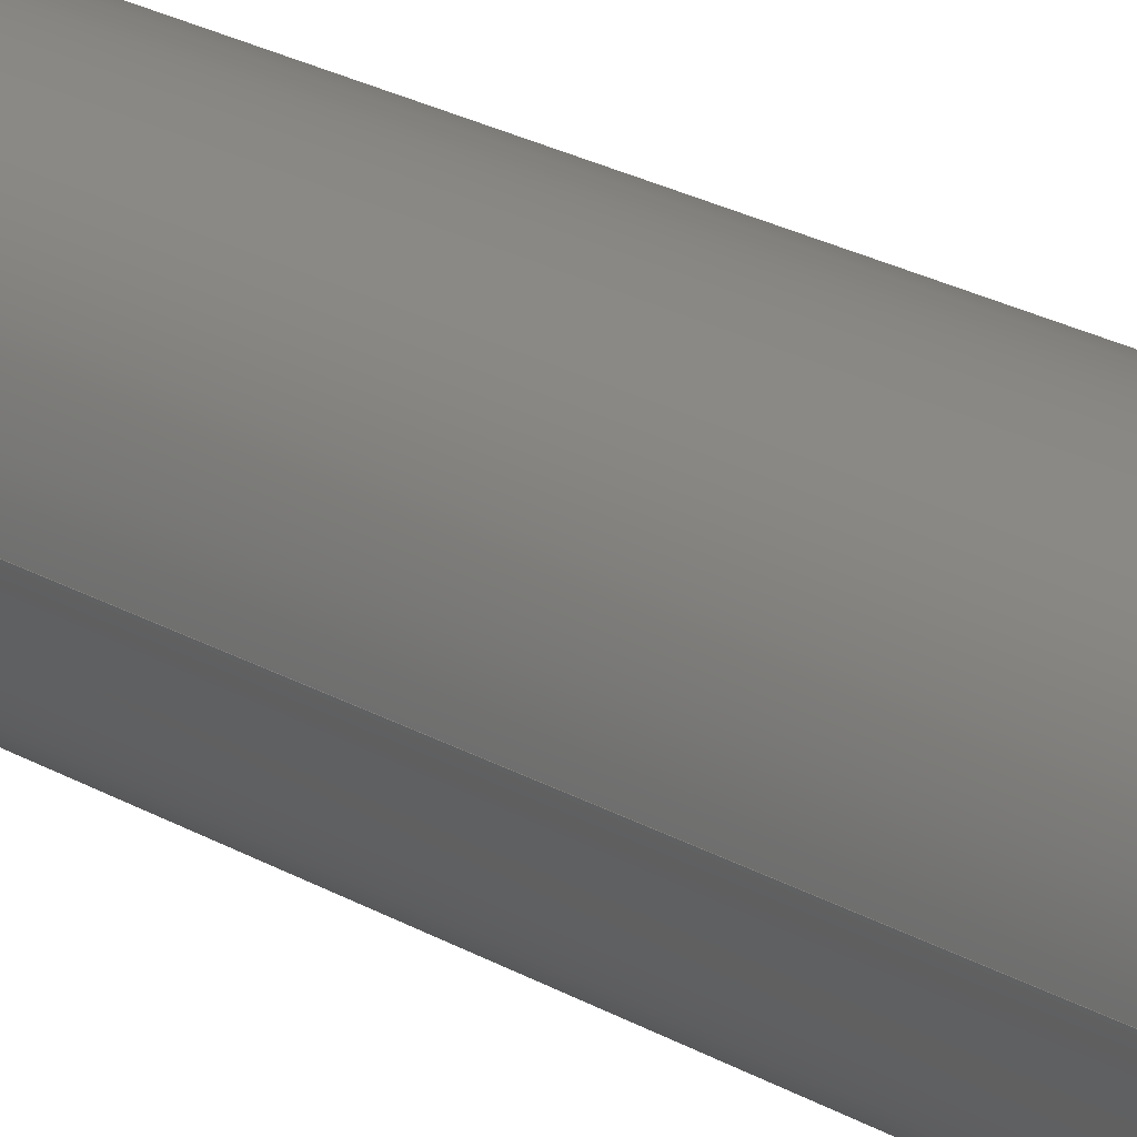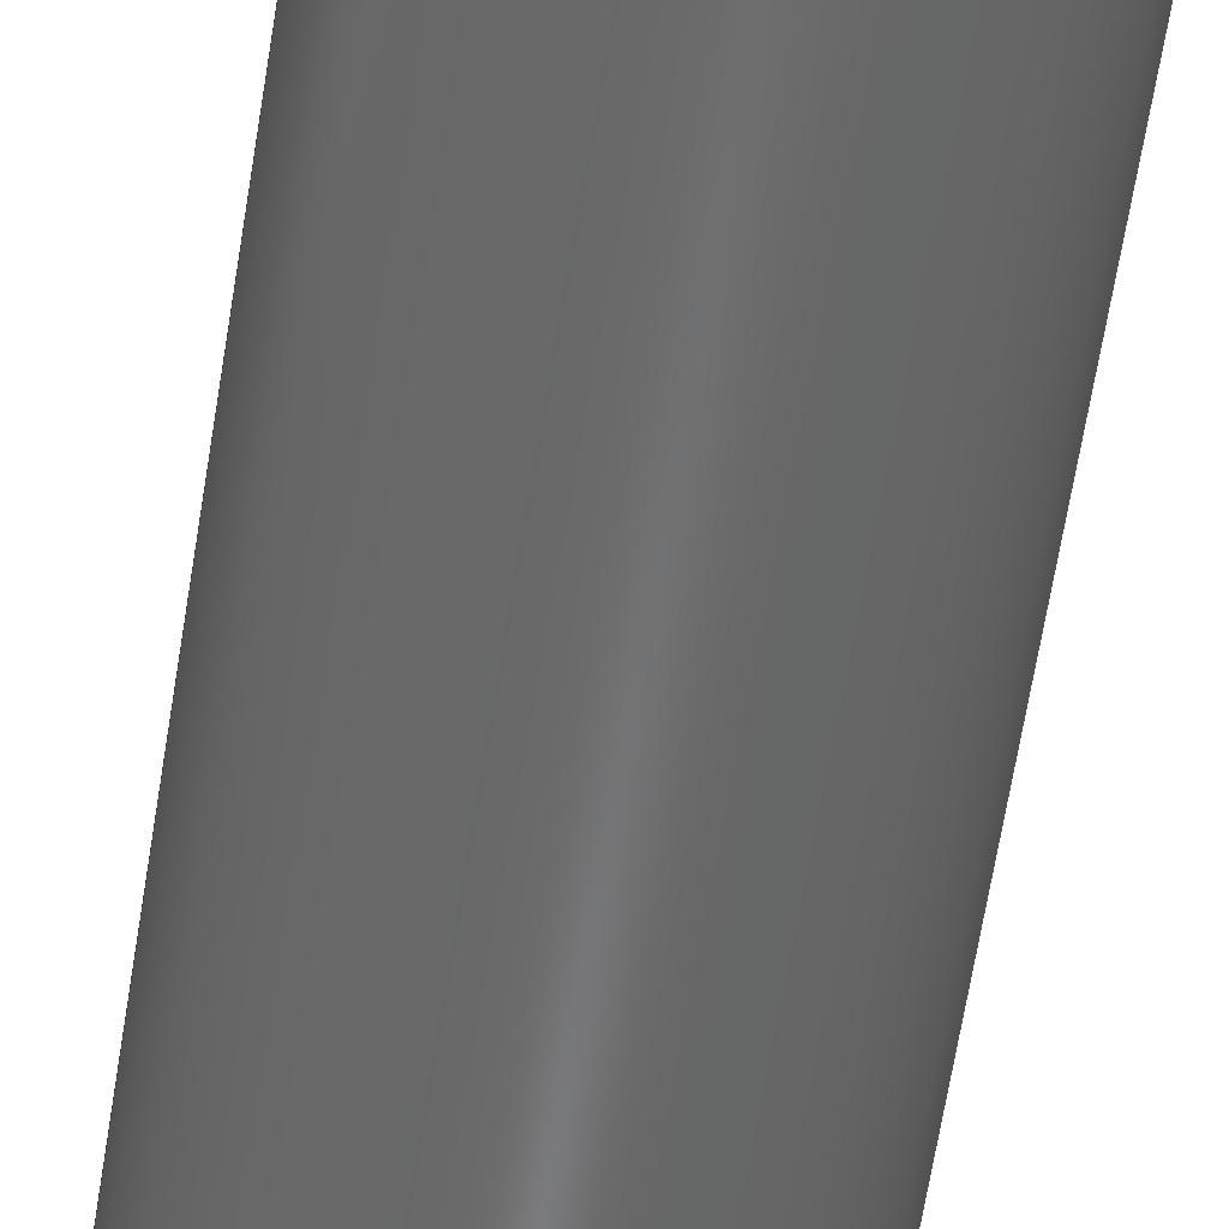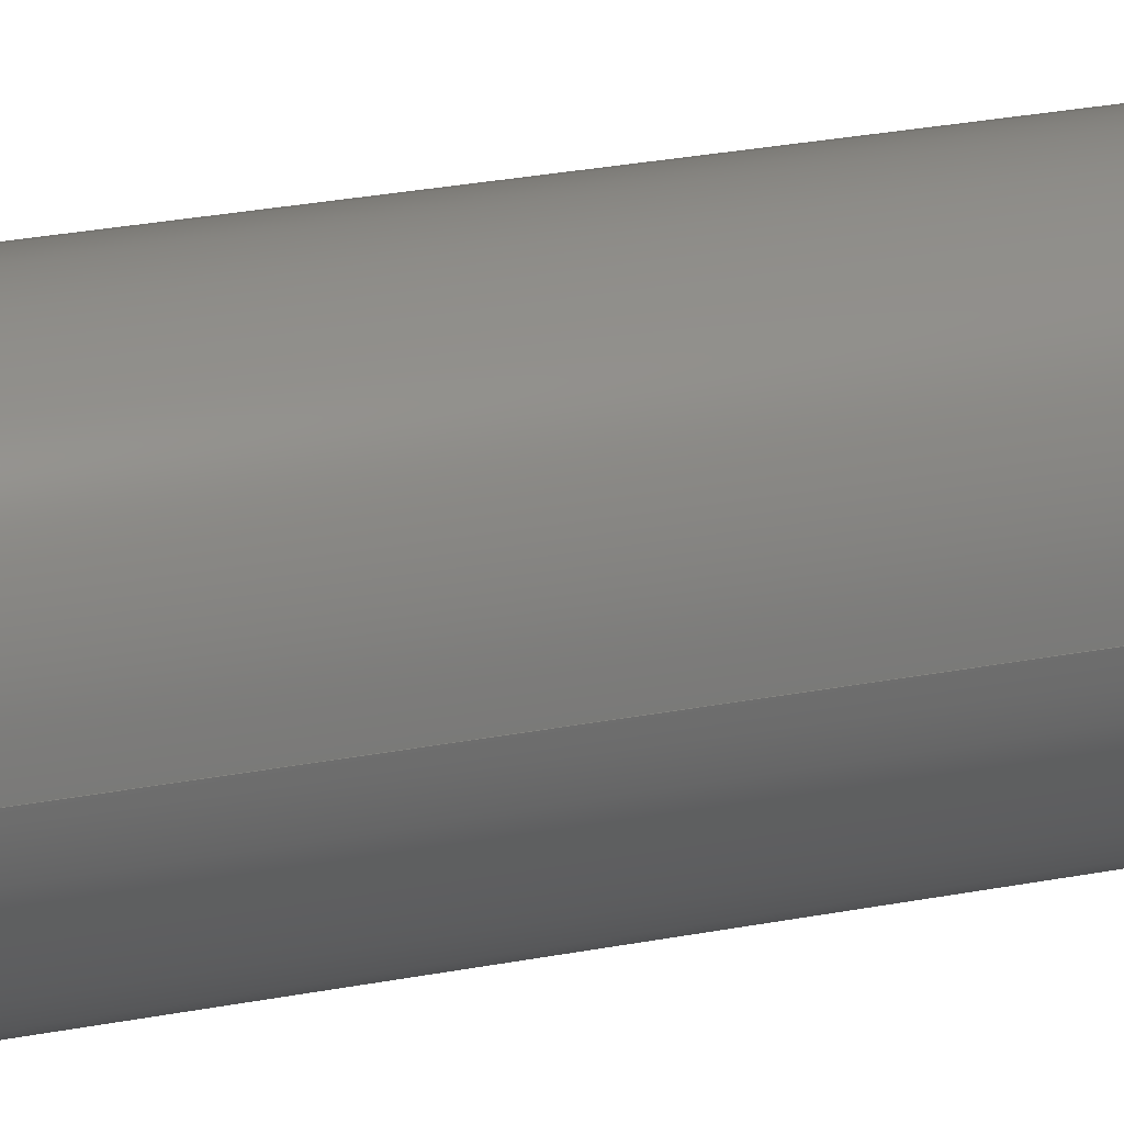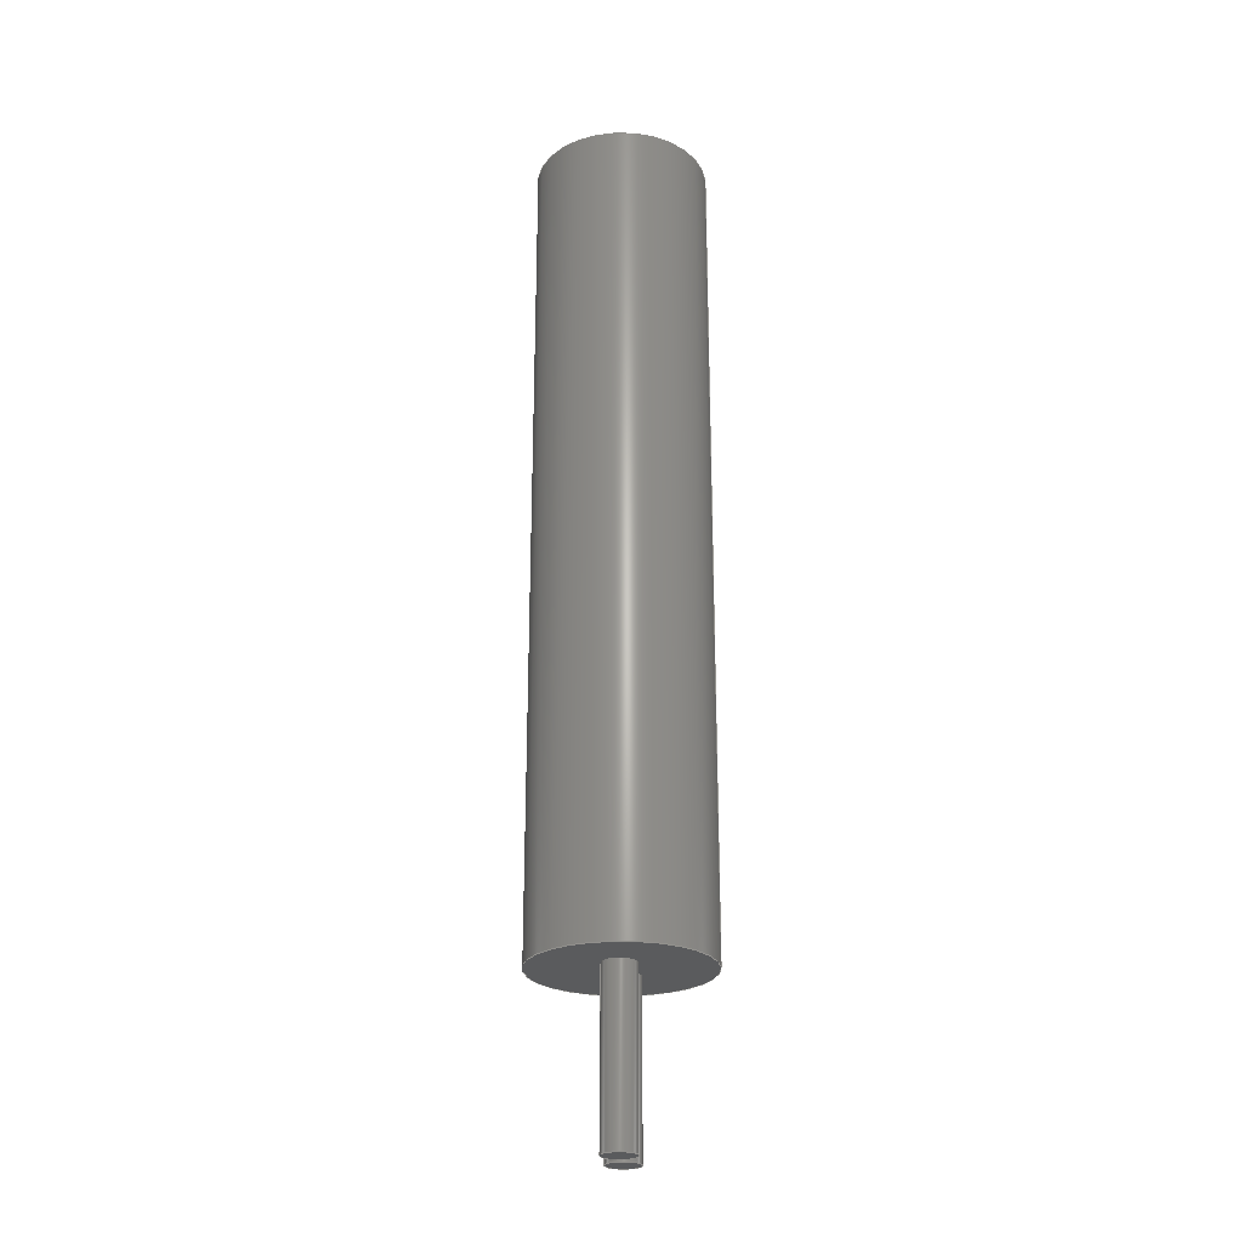
<metadata>
{"format":"step","ext":"stp","renderer":"f3d","projection":"perspective","resolution":1024,"background":"white","views":[{"elev":22.0,"azim":136.1,"up":"+Z"},{"elev":-57.3,"azim":171.5,"up":"+Z"},{"elev":22.5,"azim":70.2,"up":"+Z"},{"elev":-25.0,"azim":4.7,"up":"+Y"}]}
</metadata>
<code>
ISO-10303-21;
DATA;
#1=MECHANICAL_DESIGN_GEOMETRIC_PRESENTATION_REPRESENTATION('',(#128,#129,
#130,#131,#132),#282);
#2=SHAPE_REPRESENTATION_RELATIONSHIP('SRR','None',#289,#3);
#3=ADVANCED_BREP_SHAPE_REPRESENTATION('',(#4),#281);
#4=MANIFOLD_SOLID_BREP('Solid1',#142);
#5=FACE_BOUND('',#29,.T.);
#6=FACE_BOUND('',#33,.T.);
#7=FACE_BOUND('',#34,.T.);
#8=CONICAL_SURFACE('',#174,6,0.7854);
#9=PLANE('',#167);
#10=PLANE('',#173);
#11=PLANE('',#177);
#12=PLANE('',#180);
#13=PLANE('',#184);
#14=FACE_OUTER_BOUND('',#23,.T.);
#15=FACE_OUTER_BOUND('',#24,.T.);
#16=FACE_OUTER_BOUND('',#25,.T.);
#17=FACE_OUTER_BOUND('',#26,.T.);
#18=FACE_OUTER_BOUND('',#27,.T.);
#19=FACE_OUTER_BOUND('',#28,.T.);
#20=FACE_OUTER_BOUND('',#30,.T.);
#21=FACE_OUTER_BOUND('',#31,.T.);
#22=FACE_OUTER_BOUND('',#32,.T.);
#23=EDGE_LOOP('',(#89,#90,#91,#92,#93,#94));
#24=EDGE_LOOP('',(#95,#96));
#25=EDGE_LOOP('',(#97,#98,#99,#100,#101,#102));
#26=EDGE_LOOP('',(#103,#104));
#27=EDGE_LOOP('',(#105,#106,#107,#108));
#28=EDGE_LOOP('',(#109,#110));
#29=EDGE_LOOP('',(#111));
#30=EDGE_LOOP('',(#112));
#31=EDGE_LOOP('',(#113,#114,#115,#116,#117,#118));
#32=EDGE_LOOP('',(#119,#120));
#33=EDGE_LOOP('',(#121,#122));
#34=EDGE_LOOP('',(#123,#124));
#35=LINE('',#244,#39);
#36=LINE('',#255,#40);
#37=LINE('',#264,#41);
#38=LINE('',#274,#42);
#39=VECTOR('',#193,1.5);
#40=VECTOR('',#206,1.5);
#41=VECTOR('',#217,6);
#42=VECTOR('',#230,7.938);
#43=CIRCLE('',#163,1.5);
#44=CIRCLE('',#164,1.5);
#45=CIRCLE('',#165,1.5);
#46=CIRCLE('',#166,1.5);
#47=CIRCLE('',#169,1.5);
#48=CIRCLE('',#170,1.5);
#49=CIRCLE('',#171,1.5);
#50=CIRCLE('',#172,1.5);
#51=CIRCLE('',#175,7.5);
#52=CIRCLE('',#176,4.5);
#53=CIRCLE('',#178,7.938);
#54=CIRCLE('',#179,7.938);
#55=CIRCLE('',#182,7.938);
#56=CIRCLE('',#183,7.938);
#57=VERTEX_POINT('',#239);
#58=VERTEX_POINT('',#240);
#59=VERTEX_POINT('',#243);
#60=VERTEX_POINT('',#245);
#61=VERTEX_POINT('',#250);
#62=VERTEX_POINT('',#251);
#63=VERTEX_POINT('',#254);
#64=VERTEX_POINT('',#256);
#65=VERTEX_POINT('',#261);
#66=VERTEX_POINT('',#263);
#67=VERTEX_POINT('',#267);
#68=VERTEX_POINT('',#268);
#69=VERTEX_POINT('',#273);
#70=VERTEX_POINT('',#275);
#71=EDGE_CURVE('',#57,#58,#43,.T.);
#72=EDGE_CURVE('',#58,#57,#44,.T.);
#73=EDGE_CURVE('',#58,#59,#35,.T.);
#74=EDGE_CURVE('',#60,#59,#45,.T.);
#75=EDGE_CURVE('',#59,#60,#46,.T.);
#76=EDGE_CURVE('',#61,#62,#47,.T.);
#77=EDGE_CURVE('',#62,#61,#48,.T.);
#78=EDGE_CURVE('',#62,#63,#36,.T.);
#79=EDGE_CURVE('',#64,#63,#49,.T.);
#80=EDGE_CURVE('',#63,#64,#50,.T.);
#81=EDGE_CURVE('',#65,#65,#51,.T.);
#82=EDGE_CURVE('',#65,#66,#37,.T.);
#83=EDGE_CURVE('',#66,#66,#52,.T.);
#84=EDGE_CURVE('',#67,#68,#53,.T.);
#85=EDGE_CURVE('',#68,#67,#54,.T.);
#86=EDGE_CURVE('',#68,#69,#38,.T.);
#87=EDGE_CURVE('',#69,#70,#55,.T.);
#88=EDGE_CURVE('',#70,#69,#56,.T.);
#89=ORIENTED_EDGE('',*,*,#71,.F.);
#90=ORIENTED_EDGE('',*,*,#72,.F.);
#91=ORIENTED_EDGE('',*,*,#73,.T.);
#92=ORIENTED_EDGE('',*,*,#74,.F.);
#93=ORIENTED_EDGE('',*,*,#75,.F.);
#94=ORIENTED_EDGE('',*,*,#73,.F.);
#95=ORIENTED_EDGE('',*,*,#71,.T.);
#96=ORIENTED_EDGE('',*,*,#72,.T.);
#97=ORIENTED_EDGE('',*,*,#76,.F.);
#98=ORIENTED_EDGE('',*,*,#77,.F.);
#99=ORIENTED_EDGE('',*,*,#78,.T.);
#100=ORIENTED_EDGE('',*,*,#79,.F.);
#101=ORIENTED_EDGE('',*,*,#80,.F.);
#102=ORIENTED_EDGE('',*,*,#78,.F.);
#103=ORIENTED_EDGE('',*,*,#76,.T.);
#104=ORIENTED_EDGE('',*,*,#77,.T.);
#105=ORIENTED_EDGE('',*,*,#81,.T.);
#106=ORIENTED_EDGE('',*,*,#82,.T.);
#107=ORIENTED_EDGE('',*,*,#83,.T.);
#108=ORIENTED_EDGE('',*,*,#82,.F.);
#109=ORIENTED_EDGE('',*,*,#84,.T.);
#110=ORIENTED_EDGE('',*,*,#85,.T.);
#111=ORIENTED_EDGE('',*,*,#81,.F.);
#112=ORIENTED_EDGE('',*,*,#83,.F.);
#113=ORIENTED_EDGE('',*,*,#84,.F.);
#114=ORIENTED_EDGE('',*,*,#85,.F.);
#115=ORIENTED_EDGE('',*,*,#86,.T.);
#116=ORIENTED_EDGE('',*,*,#87,.T.);
#117=ORIENTED_EDGE('',*,*,#88,.T.);
#118=ORIENTED_EDGE('',*,*,#86,.F.);
#119=ORIENTED_EDGE('',*,*,#88,.F.);
#120=ORIENTED_EDGE('',*,*,#87,.F.);
#121=ORIENTED_EDGE('',*,*,#74,.T.);
#122=ORIENTED_EDGE('',*,*,#75,.T.);
#123=ORIENTED_EDGE('',*,*,#79,.T.);
#124=ORIENTED_EDGE('',*,*,#80,.T.);
#125=CYLINDRICAL_SURFACE('',#162,1.5);
#126=CYLINDRICAL_SURFACE('',#168,1.5);
#127=CYLINDRICAL_SURFACE('',#181,7.938);
#128=STYLED_ITEM('',(#299),#133);
#129=STYLED_ITEM('',(#299),#134);
#130=STYLED_ITEM('',(#299),#135);
#131=STYLED_ITEM('',(#299),#136);
#132=STYLED_ITEM('',(#298),#4);
#133=ADVANCED_FACE('',(#14),#125,.T.);
#134=ADVANCED_FACE('',(#15),#9,.T.);
#135=ADVANCED_FACE('',(#16),#126,.T.);
#136=ADVANCED_FACE('',(#17),#10,.T.);
#137=ADVANCED_FACE('',(#18),#8,.F.);
#138=ADVANCED_FACE('',(#19,#5),#11,.T.);
#139=ADVANCED_FACE('',(#20),#12,.T.);
#140=ADVANCED_FACE('',(#21),#127,.T.);
#141=ADVANCED_FACE('',(#22,#6,#7),#13,.F.);
#142=CLOSED_SHELL('',(#133,#134,#135,#136,#137,#138,#139,#140,#141));
#143=DERIVED_UNIT_ELEMENT(#145,1);
#144=DERIVED_UNIT_ELEMENT(#284,3);
#145=(
MASS_UNIT()
NAMED_UNIT(*)
SI_UNIT($,.GRAM.)
);
#146=DERIVED_UNIT((#143,#144));
#147=MEASURE_REPRESENTATION_ITEM('density measure',
POSITIVE_RATIO_MEASURE(7.73),#146);
#148=PROPERTY_DEFINITION_REPRESENTATION(#153,#150);
#149=PROPERTY_DEFINITION_REPRESENTATION(#154,#151);
#150=REPRESENTATION('material name',(#152),#281);
#151=REPRESENTATION('density',(#147),#281);
#152=DESCRIPTIVE_REPRESENTATION_ITEM('Steel, Alloy','Steel, Alloy');
#153=PROPERTY_DEFINITION('material property','material name',#291);
#154=PROPERTY_DEFINITION('material property','density of part',#291);
#155=DATE_TIME_ROLE('creation_date');
#156=APPLIED_DATE_AND_TIME_ASSIGNMENT(#157,#155,(#291));
#157=DATE_AND_TIME(#158,#159);
#158=CALENDAR_DATE(2020,17,6);
#159=LOCAL_TIME(15,16,16,#160);
#160=COORDINATED_UNIVERSAL_TIME_OFFSET(0,0,.BEHIND.);
#161=AXIS2_PLACEMENT_3D('placement',#237,#185,#186);
#162=AXIS2_PLACEMENT_3D('',#238,#187,#188);
#163=AXIS2_PLACEMENT_3D('',#241,#189,#190);
#164=AXIS2_PLACEMENT_3D('',#242,#191,#192);
#165=AXIS2_PLACEMENT_3D('',#246,#194,#195);
#166=AXIS2_PLACEMENT_3D('',#247,#196,#197);
#167=AXIS2_PLACEMENT_3D('',#248,#198,#199);
#168=AXIS2_PLACEMENT_3D('',#249,#200,#201);
#169=AXIS2_PLACEMENT_3D('',#252,#202,#203);
#170=AXIS2_PLACEMENT_3D('',#253,#204,#205);
#171=AXIS2_PLACEMENT_3D('',#257,#207,#208);
#172=AXIS2_PLACEMENT_3D('',#258,#209,#210);
#173=AXIS2_PLACEMENT_3D('',#259,#211,#212);
#174=AXIS2_PLACEMENT_3D('',#260,#213,#214);
#175=AXIS2_PLACEMENT_3D('',#262,#215,#216);
#176=AXIS2_PLACEMENT_3D('',#265,#218,#219);
#177=AXIS2_PLACEMENT_3D('',#266,#220,#221);
#178=AXIS2_PLACEMENT_3D('',#269,#222,#223);
#179=AXIS2_PLACEMENT_3D('',#270,#224,#225);
#180=AXIS2_PLACEMENT_3D('',#271,#226,#227);
#181=AXIS2_PLACEMENT_3D('',#272,#228,#229);
#182=AXIS2_PLACEMENT_3D('',#276,#231,#232);
#183=AXIS2_PLACEMENT_3D('',#277,#233,#234);
#184=AXIS2_PLACEMENT_3D('',#278,#235,#236);
#185=DIRECTION('axis',(0,0,1));
#186=DIRECTION('refdir',(1,0,0));
#187=DIRECTION('center_axis',(0,-1,0));
#188=DIRECTION('ref_axis',(1,0,0));
#189=DIRECTION('center_axis',(0,-1,0));
#190=DIRECTION('ref_axis',(1,0,0));
#191=DIRECTION('center_axis',(0,-1,0));
#192=DIRECTION('ref_axis',(1,0,0));
#193=DIRECTION('',(0,1,0));
#194=DIRECTION('center_axis',(0,1,0));
#195=DIRECTION('ref_axis',(1,0,0));
#196=DIRECTION('center_axis',(0,1,0));
#197=DIRECTION('ref_axis',(1,0,0));
#198=DIRECTION('center_axis',(0,-1,0));
#199=DIRECTION('ref_axis',(0,0,-1));
#200=DIRECTION('center_axis',(0,-1,0));
#201=DIRECTION('ref_axis',(1,0,0));
#202=DIRECTION('center_axis',(0,-1,0));
#203=DIRECTION('ref_axis',(1,0,0));
#204=DIRECTION('center_axis',(0,-1,0));
#205=DIRECTION('ref_axis',(1,0,0));
#206=DIRECTION('',(0,1,0));
#207=DIRECTION('center_axis',(0,1,0));
#208=DIRECTION('ref_axis',(1,0,0));
#209=DIRECTION('center_axis',(0,1,0));
#210=DIRECTION('ref_axis',(1,0,0));
#211=DIRECTION('center_axis',(0,-1,0));
#212=DIRECTION('ref_axis',(0,0,-1));
#213=DIRECTION('center_axis',(0,1,0));
#214=DIRECTION('ref_axis',(-1,0,0));
#215=DIRECTION('center_axis',(0,1,0));
#216=DIRECTION('ref_axis',(-1,0,0));
#217=DIRECTION('',(-0.7071,-0.7071,8.66e-17));
#218=DIRECTION('center_axis',(0,-1,0));
#219=DIRECTION('ref_axis',(1,0,0));
#220=DIRECTION('center_axis',(0,1,0));
#221=DIRECTION('ref_axis',(0,0,1));
#222=DIRECTION('center_axis',(0,1,0));
#223=DIRECTION('ref_axis',(-1,0,0));
#224=DIRECTION('center_axis',(0,1,0));
#225=DIRECTION('ref_axis',(-1,0,0));
#226=DIRECTION('center_axis',(0,1,0));
#227=DIRECTION('ref_axis',(0,0,1));
#228=DIRECTION('center_axis',(0,1,0));
#229=DIRECTION('ref_axis',(-1,0,0));
#230=DIRECTION('',(0,-1,0));
#231=DIRECTION('center_axis',(0,1,0));
#232=DIRECTION('ref_axis',(-1,0,0));
#233=DIRECTION('center_axis',(0,1,0));
#234=DIRECTION('ref_axis',(-1,0,0));
#235=DIRECTION('center_axis',(0,1,0));
#236=DIRECTION('ref_axis',(0,0,1));
#237=CARTESIAN_POINT('',(0,0,0));
#238=CARTESIAN_POINT('Origin',(0,0,-2));
#239=CARTESIAN_POINT('',(1.5,-15,-2));
#240=CARTESIAN_POINT('',(-1.5,-15,-2));
#241=CARTESIAN_POINT('Origin',(0,-15,-2));
#242=CARTESIAN_POINT('Origin',(0,-15,-2));
#243=CARTESIAN_POINT('',(-1.5,0,-2));
#244=CARTESIAN_POINT('',(-1.5,0,-2));
#245=CARTESIAN_POINT('',(1.5,0,-2));
#246=CARTESIAN_POINT('Origin',(0,0,-2));
#247=CARTESIAN_POINT('Origin',(0,0,-2));
#248=CARTESIAN_POINT('Origin',(0,-15,-2));
#249=CARTESIAN_POINT('Origin',(0,0,2));
#250=CARTESIAN_POINT('',(1.5,-15,2));
#251=CARTESIAN_POINT('',(-1.5,-15,2));
#252=CARTESIAN_POINT('Origin',(0,-15,2));
#253=CARTESIAN_POINT('Origin',(0,-15,2));
#254=CARTESIAN_POINT('',(-1.5,0,2));
#255=CARTESIAN_POINT('',(-1.5,0,2));
#256=CARTESIAN_POINT('',(1.5,0,2));
#257=CARTESIAN_POINT('Origin',(0,0,2));
#258=CARTESIAN_POINT('Origin',(0,0,2));
#259=CARTESIAN_POINT('Origin',(0,-15,2));
#260=CARTESIAN_POINT('Origin',(0,74.7,0));
#261=CARTESIAN_POINT('',(7.5,76.2,-9.185e-16));
#262=CARTESIAN_POINT('Origin',(0,76.2,0));
#263=CARTESIAN_POINT('',(4.5,73.2,0));
#264=CARTESIAN_POINT('',(6,74.7,-7.348e-16));
#265=CARTESIAN_POINT('Origin',(0,73.2,0));
#266=CARTESIAN_POINT('Origin',(0,76.2,0));
#267=CARTESIAN_POINT('',(-7.938,76.2,0));
#268=CARTESIAN_POINT('',(7.938,76.2,-9.721e-16));
#269=CARTESIAN_POINT('Origin',(0,76.2,0));
#270=CARTESIAN_POINT('Origin',(0,76.2,0));
#271=CARTESIAN_POINT('Origin',(0,73.2,0));
#272=CARTESIAN_POINT('Origin',(0,0,0));
#273=CARTESIAN_POINT('',(7.938,0,-9.721e-16));
#274=CARTESIAN_POINT('',(7.938,0,-9.721e-16));
#275=CARTESIAN_POINT('',(-7.938,0,0));
#276=CARTESIAN_POINT('Origin',(0,0,0));
#277=CARTESIAN_POINT('Origin',(0,0,0));
#278=CARTESIAN_POINT('Origin',(0,0,0));
#279=UNCERTAINTY_MEASURE_WITH_UNIT(LENGTH_MEASURE(0.01),#283,
'DISTANCE_ACCURACY_VALUE',
'Maximum model space distance between geometric entities at asserted c
onnectivities');
#280=UNCERTAINTY_MEASURE_WITH_UNIT(LENGTH_MEASURE(0.01),#283,
'DISTANCE_ACCURACY_VALUE',
'Maximum model space distance between geometric entities at asserted c
onnectivities');
#281=(
GEOMETRIC_REPRESENTATION_CONTEXT(3)
GLOBAL_UNCERTAINTY_ASSIGNED_CONTEXT((#279))
GLOBAL_UNIT_ASSIGNED_CONTEXT((#283,#285,#286))
REPRESENTATION_CONTEXT('','3D')
);
#282=(
GEOMETRIC_REPRESENTATION_CONTEXT(3)
GLOBAL_UNCERTAINTY_ASSIGNED_CONTEXT((#280))
GLOBAL_UNIT_ASSIGNED_CONTEXT((#283,#285,#286))
REPRESENTATION_CONTEXT('','3D')
);
#283=(
LENGTH_UNIT()
NAMED_UNIT(*)
SI_UNIT(.MILLI.,.METRE.)
);
#284=(
LENGTH_UNIT()
NAMED_UNIT(*)
SI_UNIT(.CENTI.,.METRE.)
);
#285=(
NAMED_UNIT(*)
PLANE_ANGLE_UNIT()
SI_UNIT($,.RADIAN.)
);
#286=(
NAMED_UNIT(*)
SI_UNIT($,.STERADIAN.)
SOLID_ANGLE_UNIT()
);
#287=SHAPE_DEFINITION_REPRESENTATION(#288,#289);
#288=PRODUCT_DEFINITION_SHAPE('',$,#291);
#289=SHAPE_REPRESENTATION('',(#161),#281);
#290=PRODUCT_DEFINITION_CONTEXT('part definition',#295,'design');
#291=PRODUCT_DEFINITION('Calefactor630W','Calefactor630W',#292,#290);
#292=PRODUCT_DEFINITION_FORMATION('',$,#297);
#293=PRODUCT_RELATED_PRODUCT_CATEGORY('Calefactor630W','Calefactor630W',
(#297));
#294=APPLICATION_PROTOCOL_DEFINITION('international standard',
'automotive_design',2009,#295);
#295=APPLICATION_CONTEXT(
'Core Data for Automotive Mechanical Design Process');
#296=PRODUCT_CONTEXT('part definition',#295,'mechanical');
#297=PRODUCT('Calefactor630W','Calefactor630W',$,(#296));
#298=PRESENTATION_STYLE_ASSIGNMENT((#300));
#299=PRESENTATION_STYLE_ASSIGNMENT((#301));
#300=SURFACE_STYLE_USAGE(.BOTH.,#306);
#301=SURFACE_STYLE_USAGE(.BOTH.,#307);
#302=SURFACE_STYLE_RENDERING_WITH_PROPERTIES($,#314,(#304));
#303=SURFACE_STYLE_RENDERING_WITH_PROPERTIES($,#315,(#305));
#304=SURFACE_STYLE_TRANSPARENT(0);
#305=SURFACE_STYLE_TRANSPARENT(0);
#306=SURFACE_SIDE_STYLE('',(#308,#302));
#307=SURFACE_SIDE_STYLE('',(#309,#303));
#308=SURFACE_STYLE_FILL_AREA(#310);
#309=SURFACE_STYLE_FILL_AREA(#311);
#310=FILL_AREA_STYLE('',(#312));
#311=FILL_AREA_STYLE('',(#313));
#312=FILL_AREA_STYLE_COLOUR('',#314);
#313=FILL_AREA_STYLE_COLOUR('',#315);
#314=COLOUR_RGB('',0.7451,0.7373,0.7294);
#315=COLOUR_RGB('',0.8667,0.4863,0.05882);
ENDSEC;
END-ISO-10303-21;

</code>
